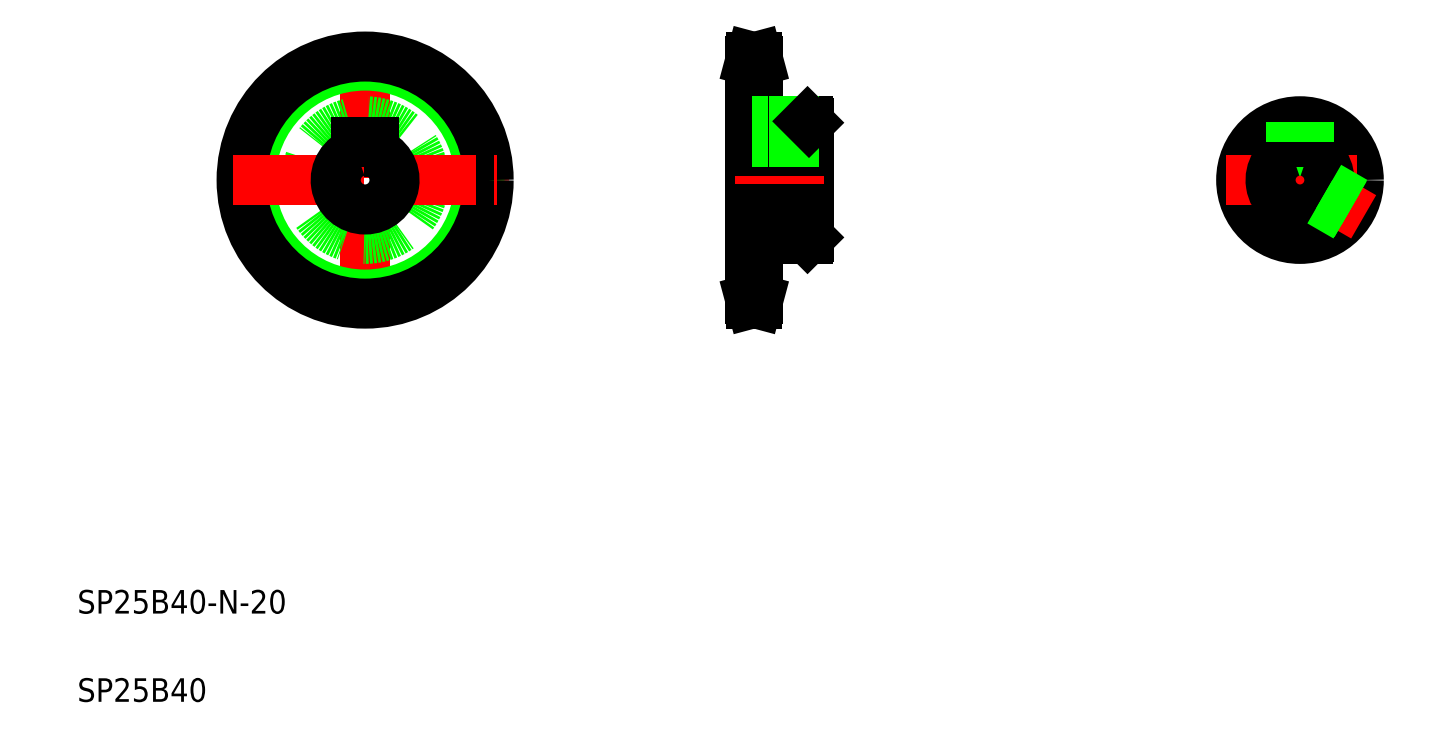
<metadata>
{"format":"dxf","ext":"dxf","renderer":"ezdxf+matplotlib","layout":"modelspace","background":"white","min_lineweight":24,"dpi":150}
</metadata>
<code>
0
SECTION
2
ENTITIES
0
LINE
8
CENTER
10
117.9
20
242.4
30
0
11
117.9
21
152.4
31
0
0
LINE
8
CENTER
10
260.8
20
219.4
30
0
11
260.8
21
205.1
31
0
0
CIRCLE
8
CENTER
10
117.9
20
197.4
30
0
40
40.47
0
LINE
8
0
10
114.9
20
210.2
30
0
11
114.9
21
206.9
31
0
0
LINE
8
0
10
120.9
20
210.2
30
0
11
120.9
21
206.9
31
0
0
CIRCLE
8
0
10
117.9
20
197.4
30
0
40
38.93
0
CIRCLE
8
0
10
117.9
20
197.4
30
0
40
20
0
LINE
8
0
10
268.8
20
216.9
30
0
11
268.8
21
177.9
31
0
0
LINE
8
0
10
248.8
20
237.9
30
0
11
248.8
21
156.9
31
0
0
CIRCLE
8
0
10
117.9
20
197.4
30
0
40
42
0
LINE
8
CENTER
10
72.86
20
197.4
30
0
11
162.9
21
197.4
31
0
0
TEXT
8
0
10
20
20
50
30
0
40
8
1
SP25B40-N-20
0
ARC
8
0
10
117.9
20
197.4
30
0
40
10
50
107.5
51
72.54
0
TEXT
8
0
10
20
20
20
30
0
40
8
1
SP25B40
0
LINE
8
CENTER
10
243.8
20
197.4
30
0
11
273.8
21
197.4
31
0
0
LINE
8
CENTER
10
245.8
20
156.9
30
0
11
254.6
21
156.9
31
0
0
LINE
8
0
10
248.8
20
158.5
30
0
11
251.6
21
158.5
31
0
0
LINE
8
0
10
249.2
20
155.4
30
0
11
251.2
21
155.4
31
0
0
LINE
8
0
10
248.8
20
207.4
30
0
11
268.8
21
207.4
31
0
0
LINE
8
0
10
248.8
20
187.4
30
0
11
268.8
21
187.4
31
0
0
LINE
8
0
10
249.2
20
155.4
30
0
11
248.8
21
156.9
31
0
0
LINE
8
0
10
251.6
20
177.4
30
0
11
251.6
21
156.9
31
0
0
LINE
8
0
10
251.2
20
155.4
30
0
11
251.6
21
156.9
31
0
0
LINE
8
0
10
251.6
20
177.4
30
0
11
268.3
21
177.4
31
0
0
LINE
8
0
10
253.8
20
187.4
30
0
11
253.8
21
187.4
31
0
0
LINE
8
0
10
258.8
20
187.4
30
0
11
258.8
21
187.4
31
0
0
LINE
8
0
10
268.8
20
177.9
30
0
11
268.3
21
177.4
31
0
0
LINE
8
0
10
114.9
20
210.2
30
0
11
120.9
21
210.2
31
0
0
LINE
8
CENTER
10
245.8
20
237.9
30
0
11
254.6
21
237.9
31
0
0
LINE
8
0
10
248.8
20
210.2
30
0
11
268.8
21
210.2
31
0
0
LINE
8
0
10
249.2
20
239.4
30
0
11
251.2
21
239.4
31
0
0
LINE
8
0
10
248.8
20
236.3
30
0
11
251.6
21
236.3
31
0
0
LINE
8
0
10
249.2
20
239.4
30
0
11
248.8
21
237.9
31
0
0
LINE
8
0
10
251.6
20
237.9
30
0
11
251.6
21
217.4
31
0
0
LINE
8
0
10
251.6
20
217.4
30
0
11
268.3
21
217.4
31
0
0
LINE
8
0
10
258.3
20
217.4
30
0
11
258.3
21
210.2
31
0
0
LINE
8
0
10
257.8
20
217.4
30
0
11
257.8
21
210.2
31
0
0
LINE
8
0
10
263.3
20
217.4
30
0
11
263.3
21
210.2
31
0
0
LINE
8
0
10
263.8
20
217.4
30
0
11
263.8
21
210.2
31
0
0
LINE
8
0
10
268.3
20
217.4
30
0
11
268.8
21
216.9
31
0
0
LINE
8
0
10
251.2
20
239.4
30
0
11
251.6
21
237.9
31
0
0
LINE
8
CENTER
10
435.7
20
222.4
30
0
11
435.7
21
172.4
31
0
0
LINE
8
0
10
438.7
20
210.2
30
0
11
438.7
21
206.9
31
0
0
LINE
8
0
10
432.7
20
210.2
30
0
11
432.7
21
206.9
31
0
0
CIRCLE
8
0
10
435.7
20
197.4
30
0
40
20
0
LINE
8
CENTER
10
410.7
20
197.4
30
0
11
460.7
21
197.4
31
0
0
LINE
8
CENTER
10
457.4
20
184.9
30
0
11
435.7
21
197.4
31
0
0
ARC
8
0
10
435.7
20
197.4
30
0
40
10
50
74.34
51
105.7
0
ARC
8
0
10
435.7
20
197.4
30
0
40
10
50
107.5
51
72.54
0
LINE
8
0
10
454.1
20
189.5
30
0
11
445.3
21
194.6
31
0
0
LINE
8
0
10
454.3
20
190.1
30
0
11
445.5
21
195.2
31
0
0
LINE
8
0
10
451.7
20
185.4
30
0
11
442.9
21
190.5
31
0
0
LINE
8
0
10
451.3
20
184.9
30
0
11
442.5
21
190
31
0
0
LINE
8
0
10
432.7
20
210.2
30
0
11
438.7
21
210.2
31
0
0
LINE
8
0
10
433.3
20
217.2
30
0
11
433.3
21
210.2
31
0
0
LINE
8
0
10
432.7
20
217.2
30
0
11
432.7
21
210.2
31
0
0
LINE
8
0
10
438.7
20
217.2
30
0
11
438.7
21
210.2
31
0
0
LINE
8
0
10
438.1
20
217.2
30
0
11
438.1
21
210.2
31
0
0
ENDSEC
0
EOF

</code>
